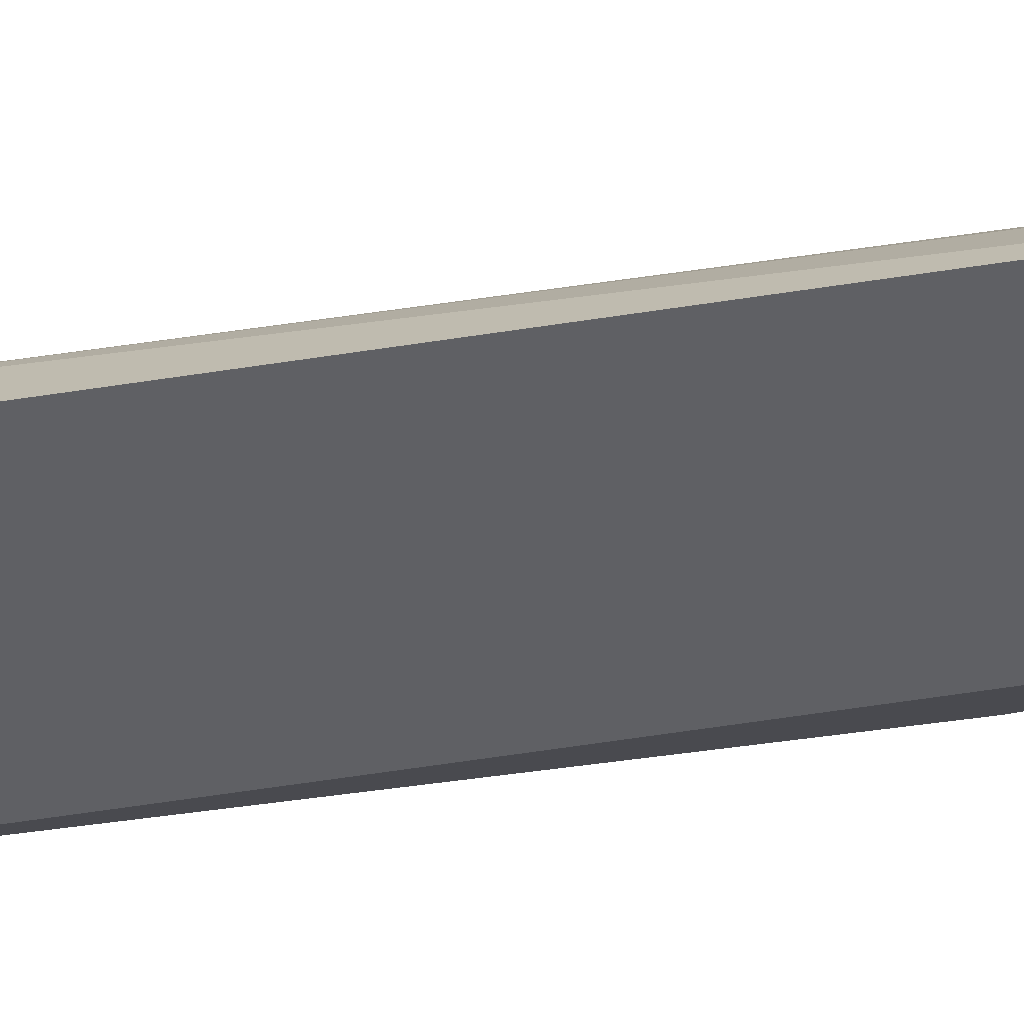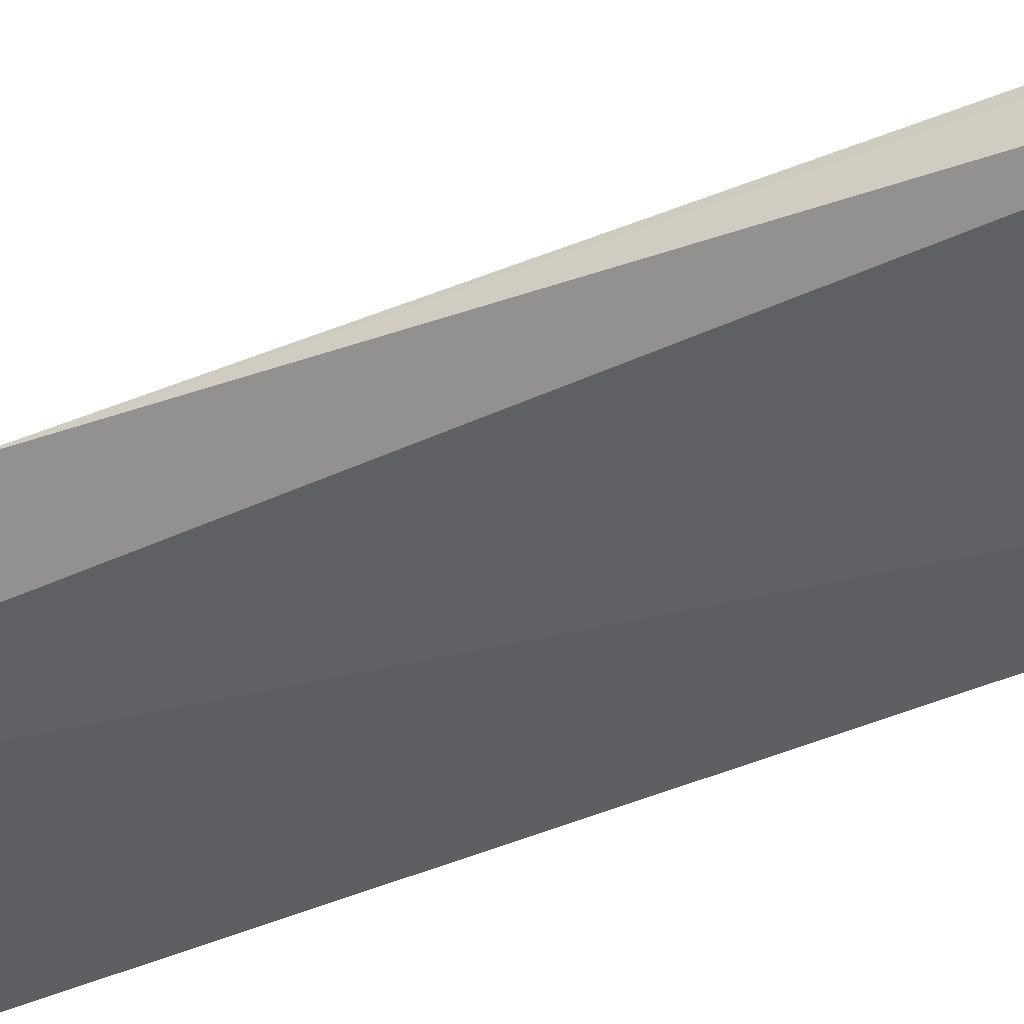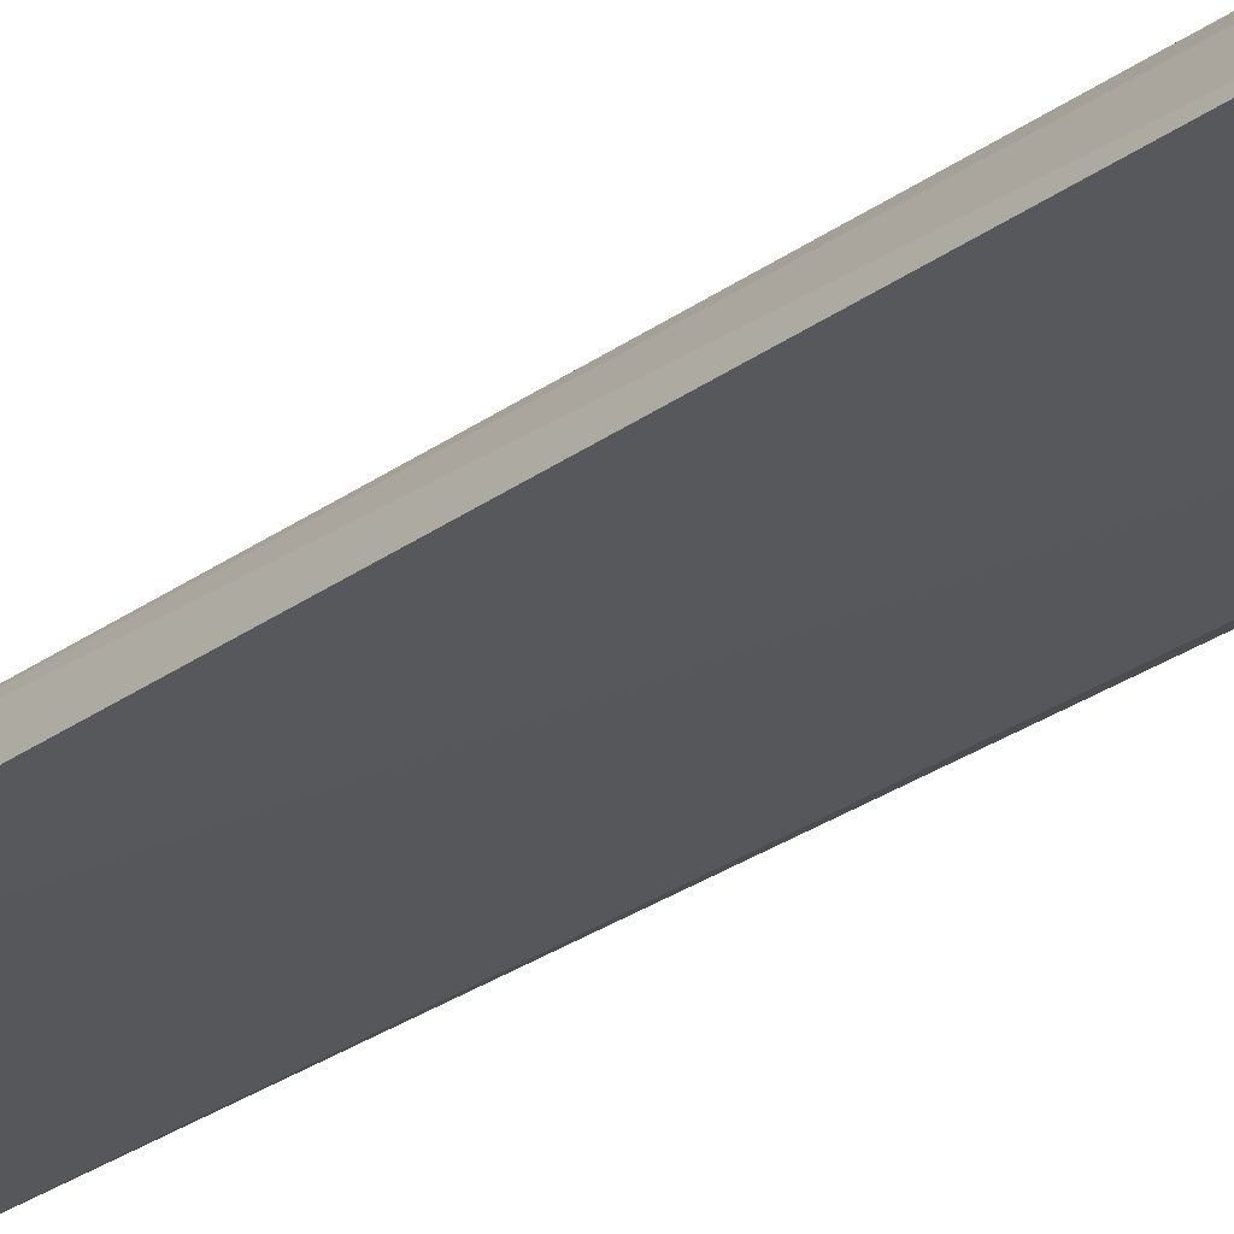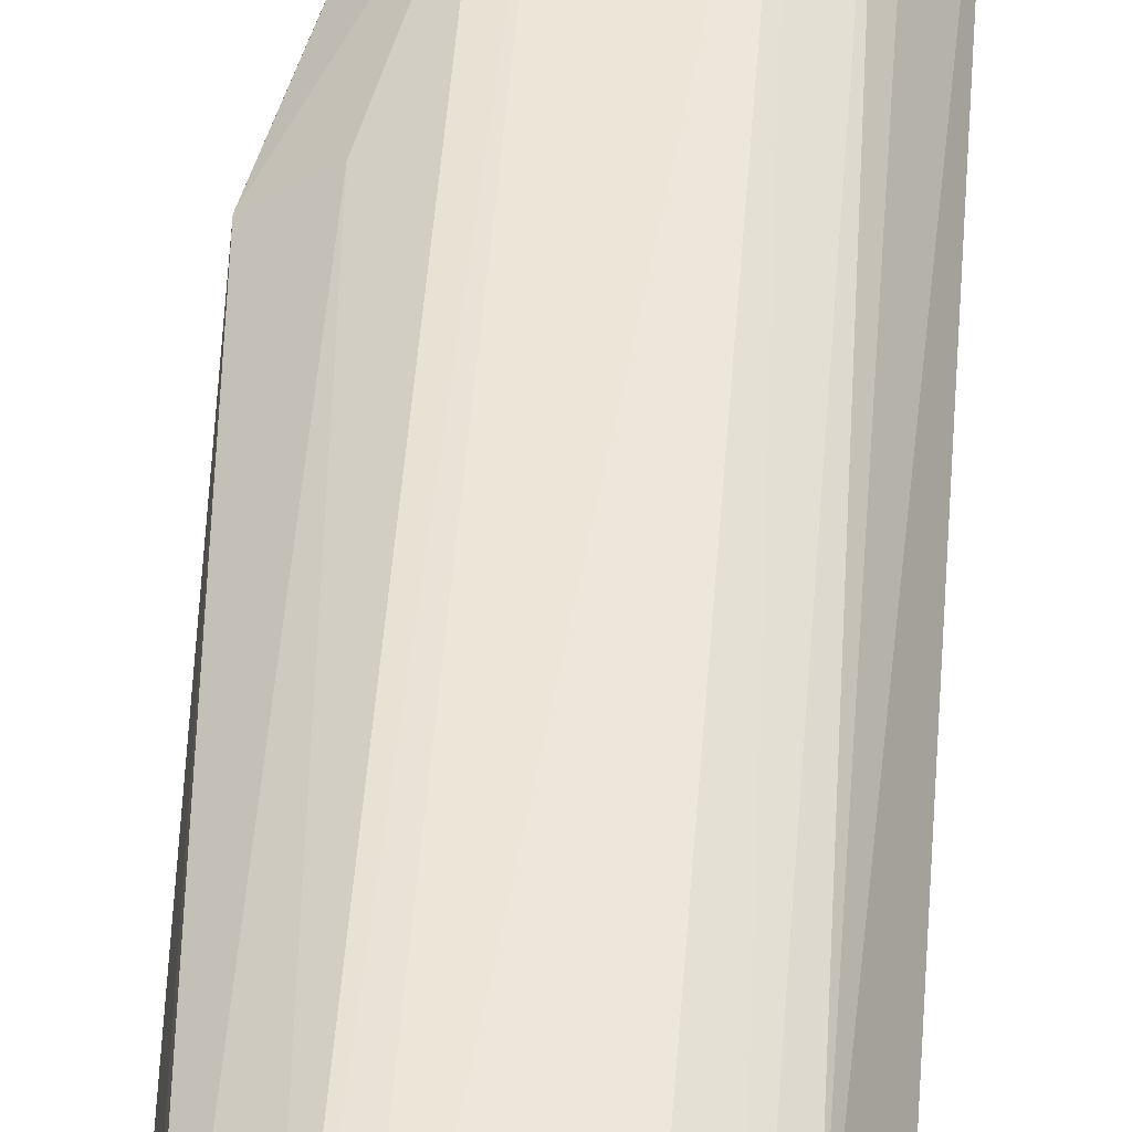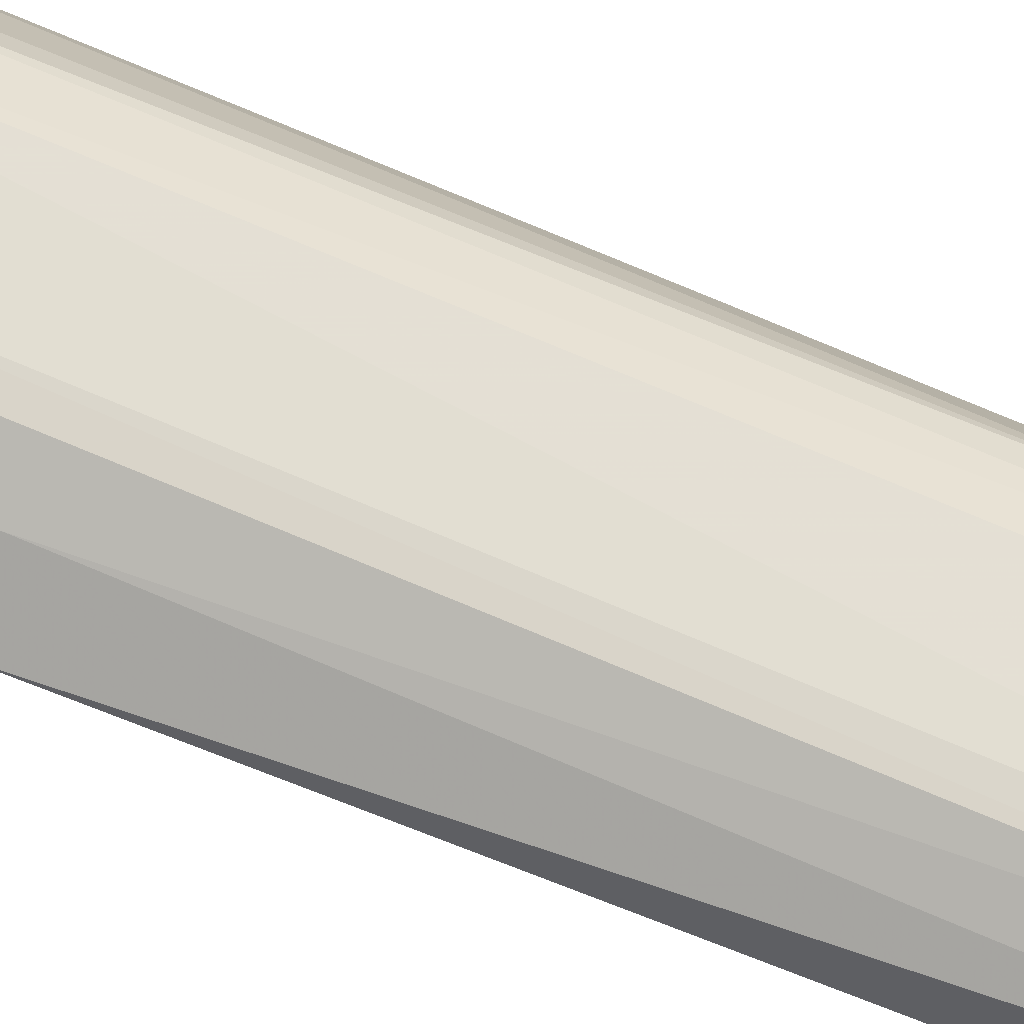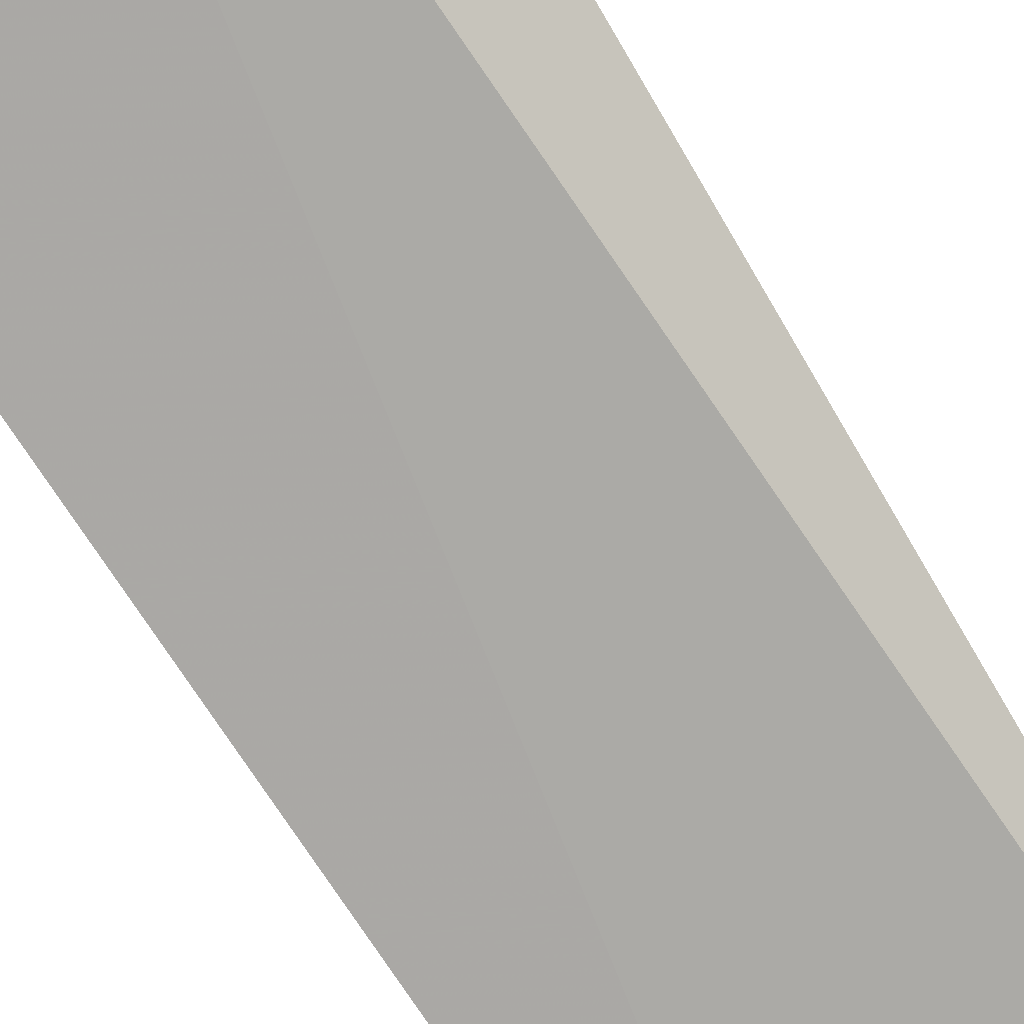
<metadata>
{"format":"obj","ext":"obj","renderer":"f3d","projection":"perspective","resolution":1024,"background":"white","views":[{"elev":-46.0,"azim":-79.8,"up":"+Y"},{"elev":-40.2,"azim":118.6,"up":"+Y"},{"elev":-28.8,"azim":-43.5,"up":"+Y"},{"elev":47.9,"azim":-175.8,"up":"+Y"},{"elev":68.6,"azim":113.6,"up":"+Y"},{"elev":-74.7,"azim":32.9,"up":"+Y"}]}
</metadata>
<code>
v 0.1276 0.1722 0.2609
v 0.1446 0.176 -0.4972
v 0.1366 0.219 0.007267
v 0.02972 0.2328 0.2154
v -0.02379 0.17 -0.4847
v 0.09467 0.2352 -0.4839
v 0.121 0.2172 0.2133
v 0.1678 0.1962 0.008174
v -0.02882 0.1699 0.2628
v 0.09486 0.2336 0.187
v 0.03175 0.2327 -0.4851
v 0.07385 0.2202 0.236
v 0.1107 0.2321 0.1286
v 0.1358 0.2184 -0.4839
v -0.004344 0.2104 -0.3803
v 0.124 0.2196 -0.4913
v -0.01329 0.1718 -0.4955
v 0.1085 0.2186 0.223
v 0.003348 0.2049 0.2537
v 0.07987 0.2319 0.2132
v 0.109 0.2339 -0.4751
v 0.1376 0.2093 -0.4934
v 0.008813 0.2198 -0.4843
v 0.01794 0.2213 -0.4915
v 0.1196 0.1895 0.2497
v -0.0218 0.18 0.2607
v 0.0811 0.2039 0.2504
v 0.01579 0.2193 0.2404
v 0.004336 0.2179 0.2278
v -0.01754 0.1823 -0.4844
v -0.005263 0.196 -0.4917
v -0.006334 0.2048 0.2431
f 5 2 1
f 8 1 2
f 8 7 1
f 9 5 1
f 10 6 4
f 11 4 6
f 13 8 3
f 13 7 8
f 13 10 7
f 14 3 8
f 15 5 9
f 17 2 5
f 20 10 4
f 20 4 12
f 20 12 18
f 20 18 7
f 20 7 10
f 21 6 10
f 21 10 13
f 21 13 3
f 21 3 14
f 21 16 6
f 21 14 16
f 22 14 8
f 22 8 2
f 22 16 14
f 23 4 11
f 24 11 6
f 24 6 16
f 24 16 22
f 24 22 2
f 24 2 17
f 24 23 11
f 25 18 12
f 25 1 7
f 25 7 18
f 26 9 1
f 26 1 19
f 27 19 1
f 27 25 12
f 27 1 25
f 28 12 4
f 28 27 12
f 28 19 27
f 29 23 15
f 29 4 23
f 29 28 4
f 30 5 15
f 30 15 23
f 31 24 17
f 31 23 24
f 31 30 23
f 31 17 5
f 31 5 30
f 32 26 19
f 32 19 28
f 32 28 29
f 32 9 26
f 32 29 15
f 32 15 9

</code>
